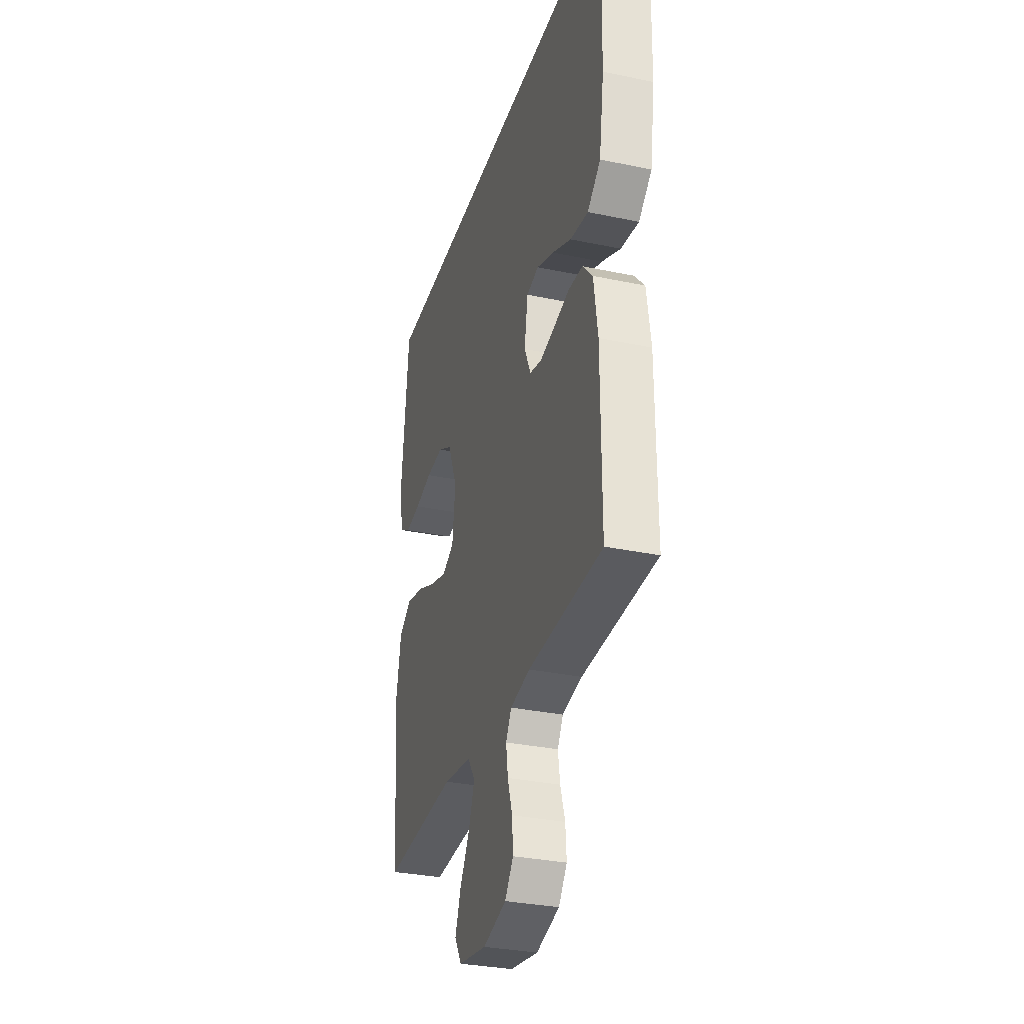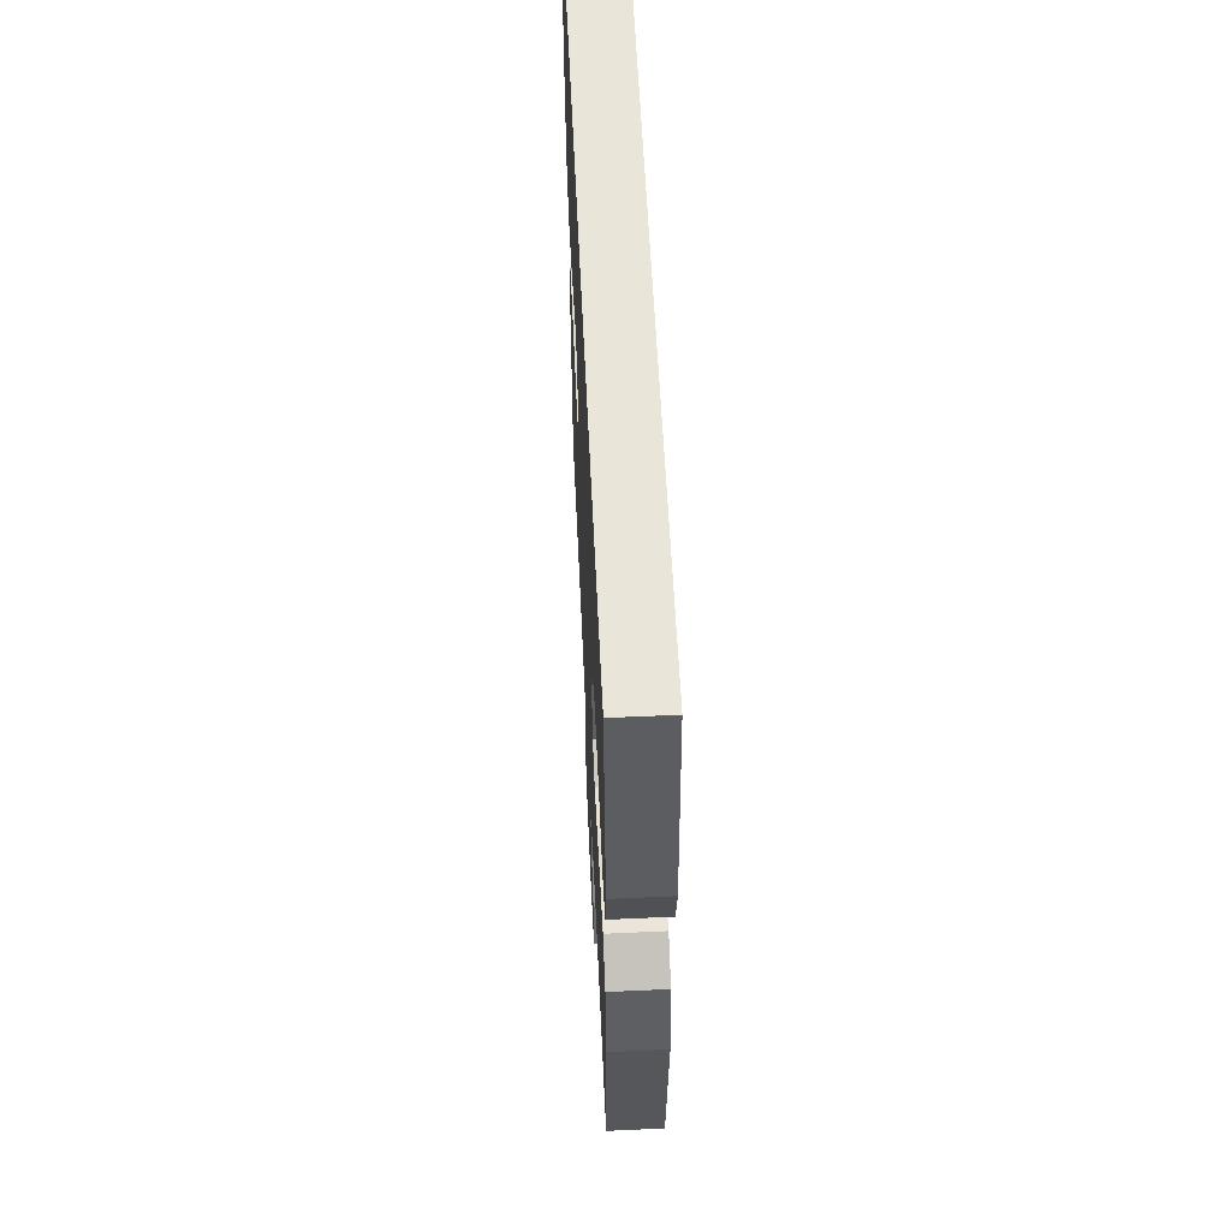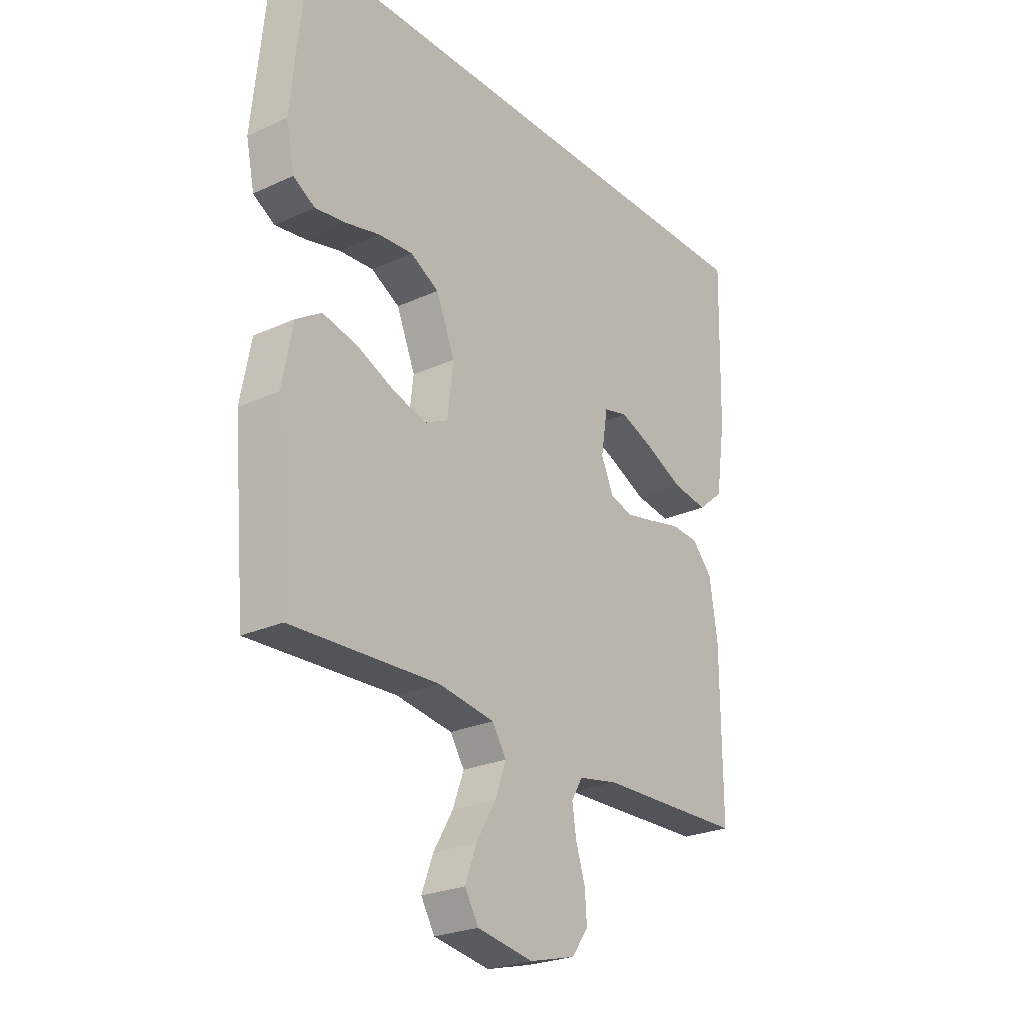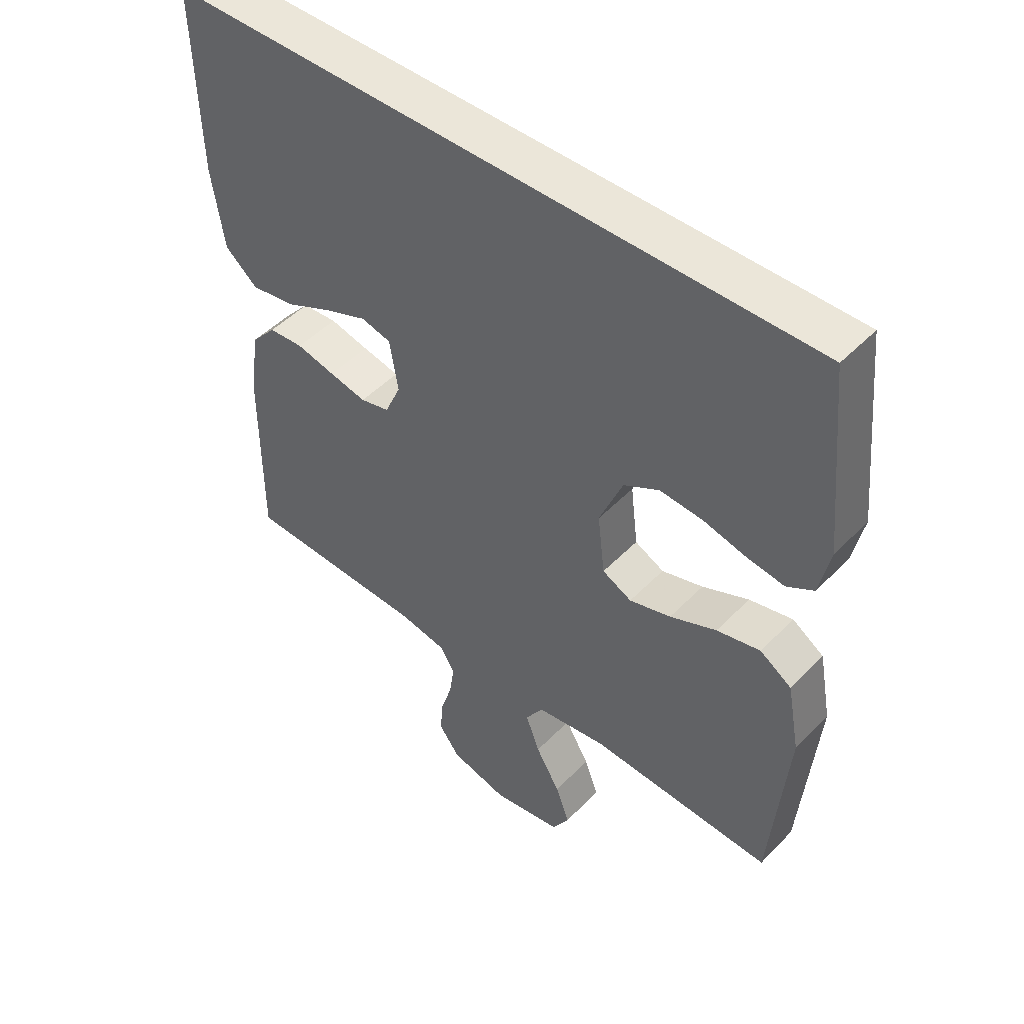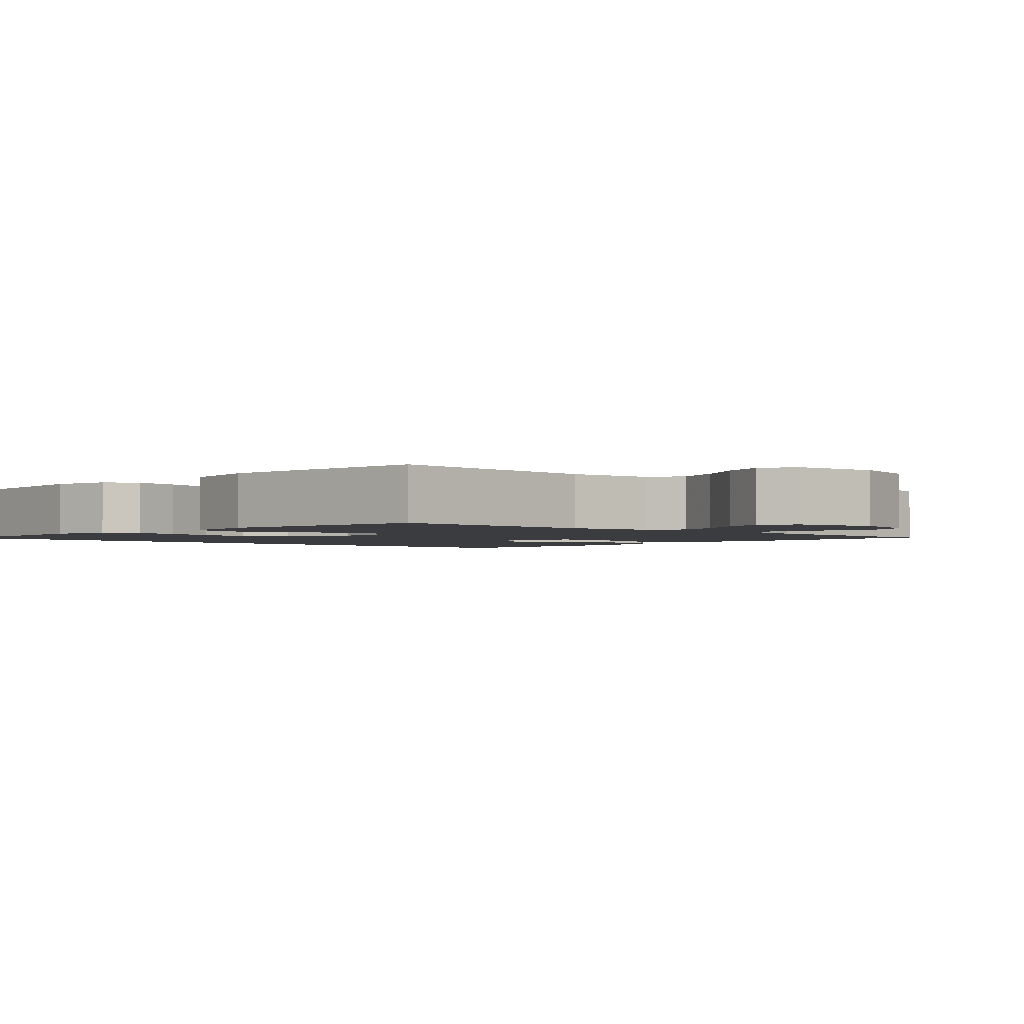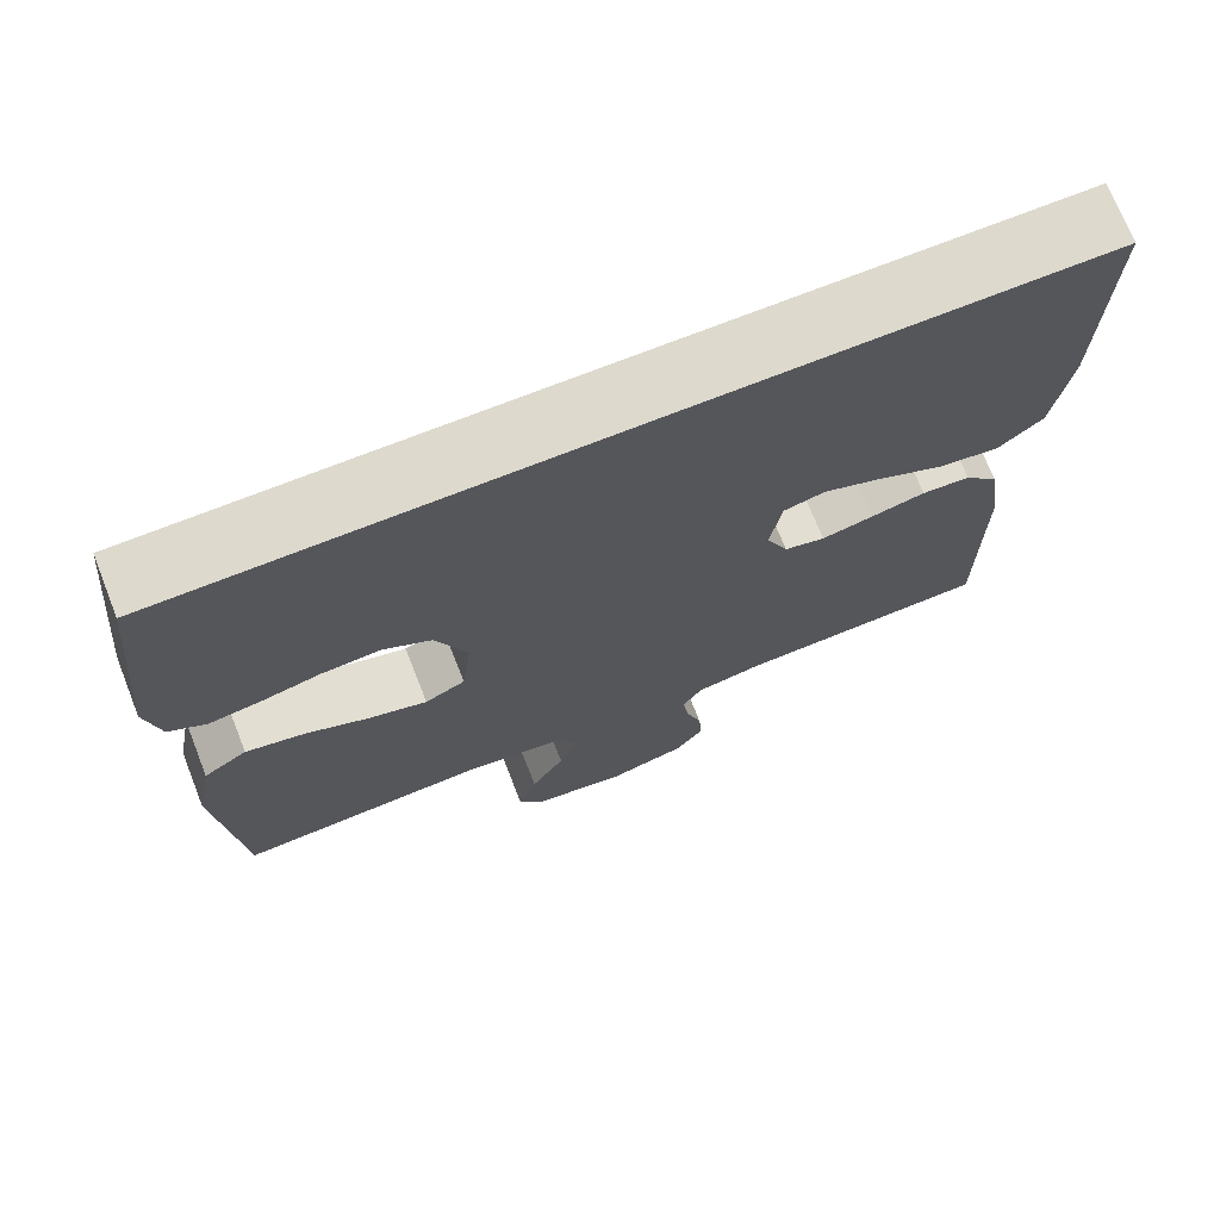
<metadata>
{"format":"obj","ext":"obj","renderer":"f3d","projection":"perspective","resolution":1024,"background":"white","views":[{"elev":-31.8,"azim":-106.5,"up":"+Z"},{"elev":58.0,"azim":87.3,"up":"+Z"},{"elev":-25.3,"azim":126.3,"up":"+Z"},{"elev":48.0,"azim":41.4,"up":"+Z"},{"elev":-2.1,"azim":136.2,"up":"+Y"},{"elev":71.9,"azim":158.4,"up":"+Z"}]}
</metadata>
<code>
v 0.508 0.07 0.5
v 0.538 0.07 0.2
v 0.521 0.07 0.119
v 0.477 0.07 0.093
v 0.415 0.07 0.102
v 0.345 0.07 0.119
v 0.275 0.07 0.124
v 0.217 0.07 0.092
v 0.179 0.07 0
v 0.191 0.07 -0.099
v 0.239 0.07 -0.123
v 0.307 0.07 -0.103
v 0.383 0.07 -0.07
v 0.454 0.07 -0.054
v 0.506 0.07 -0.088
v 0.527 0.07 -0.2
v 0.5 0.07 -0.5
v 0.2 0.07 -0.485
v 0.085 0.07 -0.502
v 0.056 0.07 -0.547
v 0.079 0.07 -0.609
v 0.119 0.07 -0.677
v 0.142 0.07 -0.739
v 0.114 0.07 -0.786
v 0 0.07 -0.805
v -0.094 0.07 -0.78
v -0.128 0.07 -0.734
v -0.124 0.07 -0.677
v -0.105 0.07 -0.617
v -0.097 0.07 -0.563
v -0.12 0.07 -0.524
v -0.2 0.07 -0.509
v -0.5 0.07 -0.5
v -0.499 0.07 -0.2
v -0.483 0.07 -0.092
v -0.442 0.07 -0.046
v -0.385 0.07 -0.042
v -0.321 0.07 -0.057
v -0.26 0.07 -0.07
v -0.212 0.07 -0.058
v -0.186 0.07 0
v -0.2 0.07 0.084
v -0.249 0.07 0.096
v -0.319 0.07 0.069
v -0.396 0.07 0.033
v -0.469 0.07 0.022
v -0.522 0.07 0.067
v -0.542 0.07 0.2
v -0.549 0.07 0.5
v 0.508 0 0.5
v 0.538 0 0.2
v 0.521 0 0.119
v 0.477 0 0.093
v 0.415 0 0.102
v 0.345 0 0.119
v 0.275 0 0.124
v 0.217 0 0.092
v 0.179 0 0
v 0.191 0 -0.099
v 0.239 0 -0.123
v 0.307 0 -0.103
v 0.383 0 -0.07
v 0.454 0 -0.054
v 0.506 0 -0.088
v 0.527 0 -0.2
v 0.5 0 -0.5
v 0.2 0 -0.485
v 0.085 0 -0.502
v 0.056 0 -0.547
v 0.079 0 -0.609
v 0.119 0 -0.677
v 0.142 0 -0.739
v 0.114 0 -0.786
v 0 0 -0.805
v -0.094 0 -0.78
v -0.128 0 -0.734
v -0.124 0 -0.677
v -0.105 0 -0.617
v -0.097 0 -0.563
v -0.12 0 -0.524
v -0.2 0 -0.509
v -0.5 0 -0.5
v -0.499 0 -0.2
v -0.483 0 -0.092
v -0.442 0 -0.046
v -0.385 0 -0.042
v -0.321 0 -0.057
v -0.26 0 -0.07
v -0.212 0 -0.058
v -0.186 0 0
v -0.2 0 0.084
v -0.249 0 0.096
v -0.319 0 0.069
v -0.396 0 0.033
v -0.469 0 0.022
v -0.522 0 0.067
v -0.542 0 0.2
v -0.549 0 0.5
f 48 49 1
f 47 48 1
f 46 47 1
f 45 46 1
f 44 45 1
f 43 44 1
f 42 43 1 2
f 41 42 2
f 36 37 38
f 35 36 38
f 34 35 38
f 33 34 38
f 32 33 38
f 31 32 38 39
f 30 31 39 40
f 27 28 29
f 26 27 29
f 25 26 29
f 24 25 29
f 23 24 29
f 22 23 29
f 21 22 29
f 20 21 29 30
f 30 40 41
f 20 30 41
f 19 20 41
f 16 17 18
f 15 16 18
f 14 15 18
f 13 14 18
f 12 13 18
f 11 12 18 19
f 4 5 6
f 3 4 6
f 2 3 6
f 2 6 7
f 41 2 7
f 10 11 19 41
f 9 10 41
f 8 9 41
f 7 8 41
f 50 98 97
f 50 97 96
f 50 96 95
f 50 95 94
f 50 94 93
f 50 93 92
f 51 50 92 91
f 51 91 90
f 87 86 85
f 87 85 84
f 87 84 83
f 87 83 82
f 87 82 81
f 88 87 81 80
f 89 88 80 79
f 78 77 76
f 78 76 75
f 78 75 74
f 78 74 73
f 78 73 72
f 78 72 71
f 78 71 70
f 79 78 70 69
f 90 89 79
f 90 79 69
f 90 69 68
f 67 66 65
f 67 65 64
f 67 64 63
f 67 63 62
f 67 62 61
f 68 67 61 60
f 55 54 53
f 55 53 52
f 55 52 51
f 56 55 51
f 56 51 90
f 90 68 60 59
f 90 59 58
f 90 58 57
f 90 57 56
f 1 50 51 2
f 2 51 52 3
f 3 52 53 4
f 4 53 54 5
f 5 54 55 6
f 6 55 56 7
f 7 56 57 8
f 8 57 58 9
f 9 58 59 10
f 10 59 60 11
f 11 60 61 12
f 12 61 62 13
f 13 62 63 14
f 14 63 64 15
f 15 64 65 16
f 16 65 66 17
f 17 66 67 18
f 18 67 68 19
f 19 68 69 20
f 20 69 70 21
f 21 70 71 22
f 22 71 72 23
f 23 72 73 24
f 24 73 74 25
f 25 74 75 26
f 26 75 76 27
f 27 76 77 28
f 28 77 78 29
f 29 78 79 30
f 30 79 80 31
f 31 80 81 32
f 32 81 82 33
f 33 82 83 34
f 34 83 84 35
f 35 84 85 36
f 36 85 86 37
f 37 86 87 38
f 38 87 88 39
f 39 88 89 40
f 40 89 90 41
f 41 90 91 42
f 42 91 92 43
f 43 92 93 44
f 44 93 94 45
f 45 94 95 46
f 46 95 96 47
f 47 96 97 48
f 48 97 98 49
f 49 98 50 1

</code>
